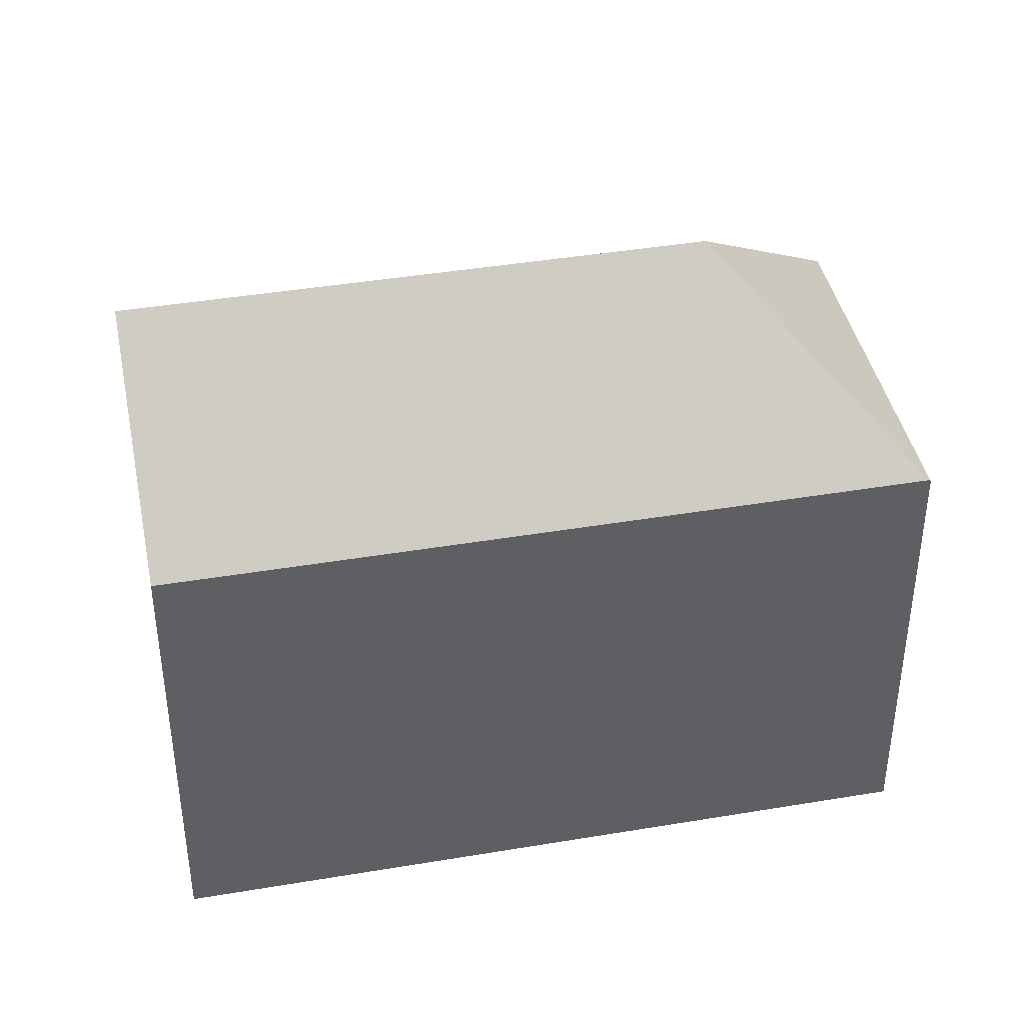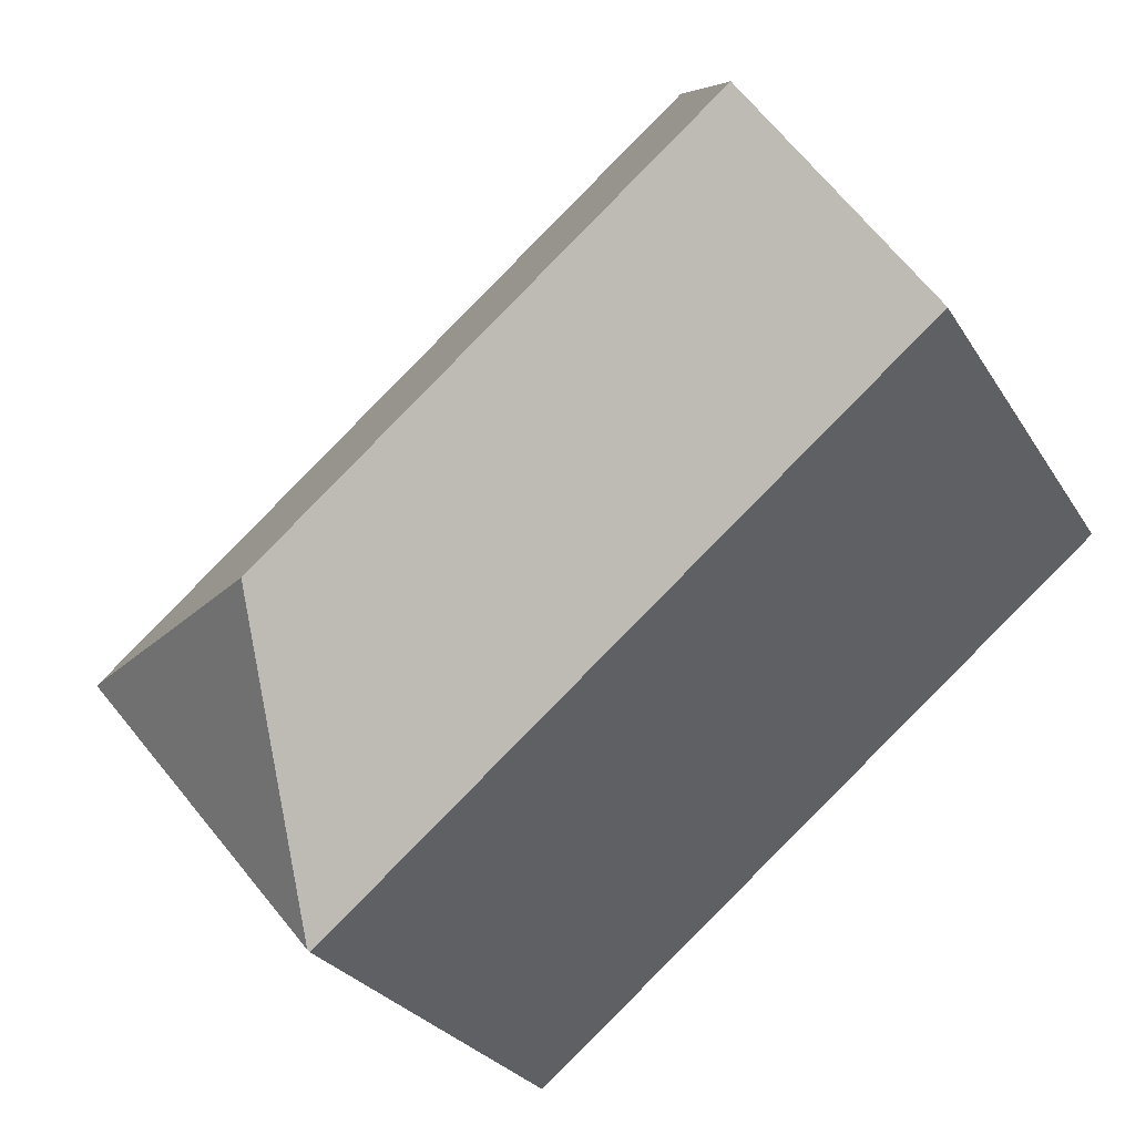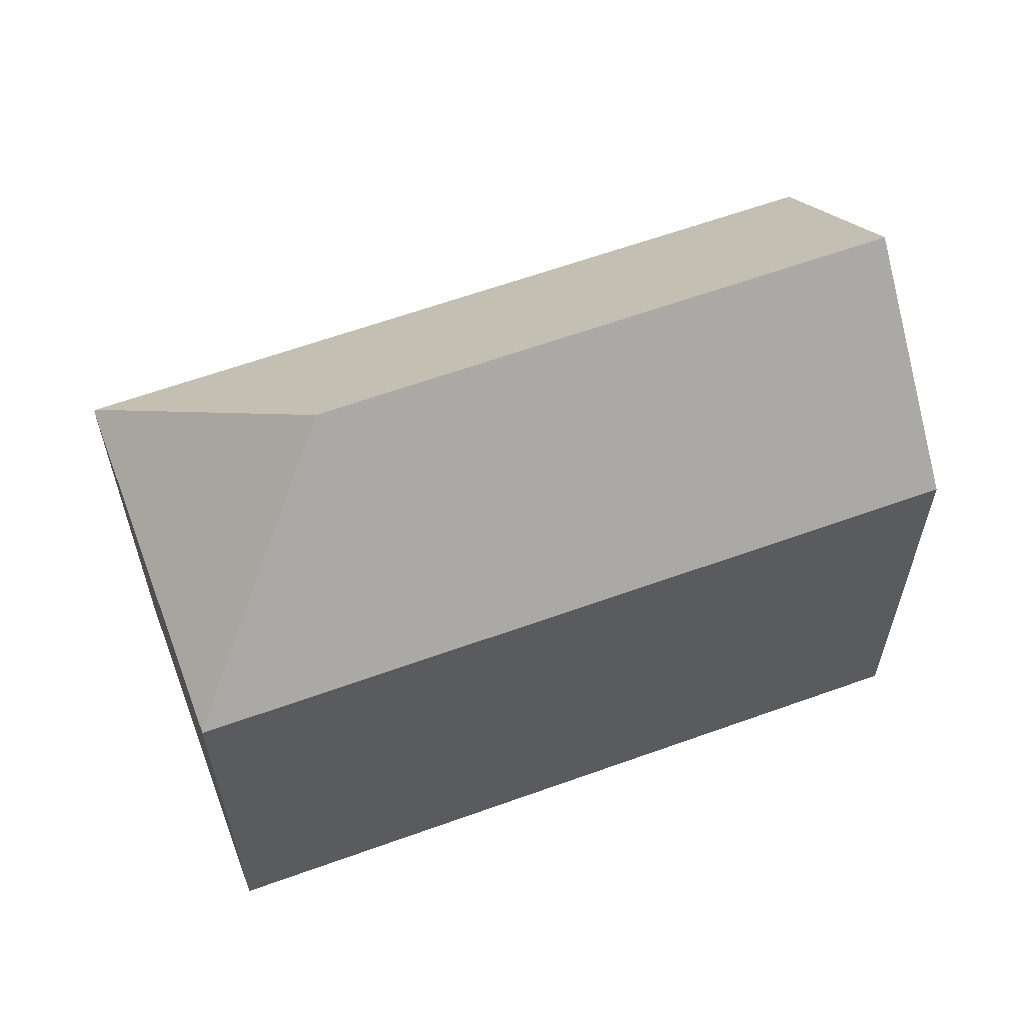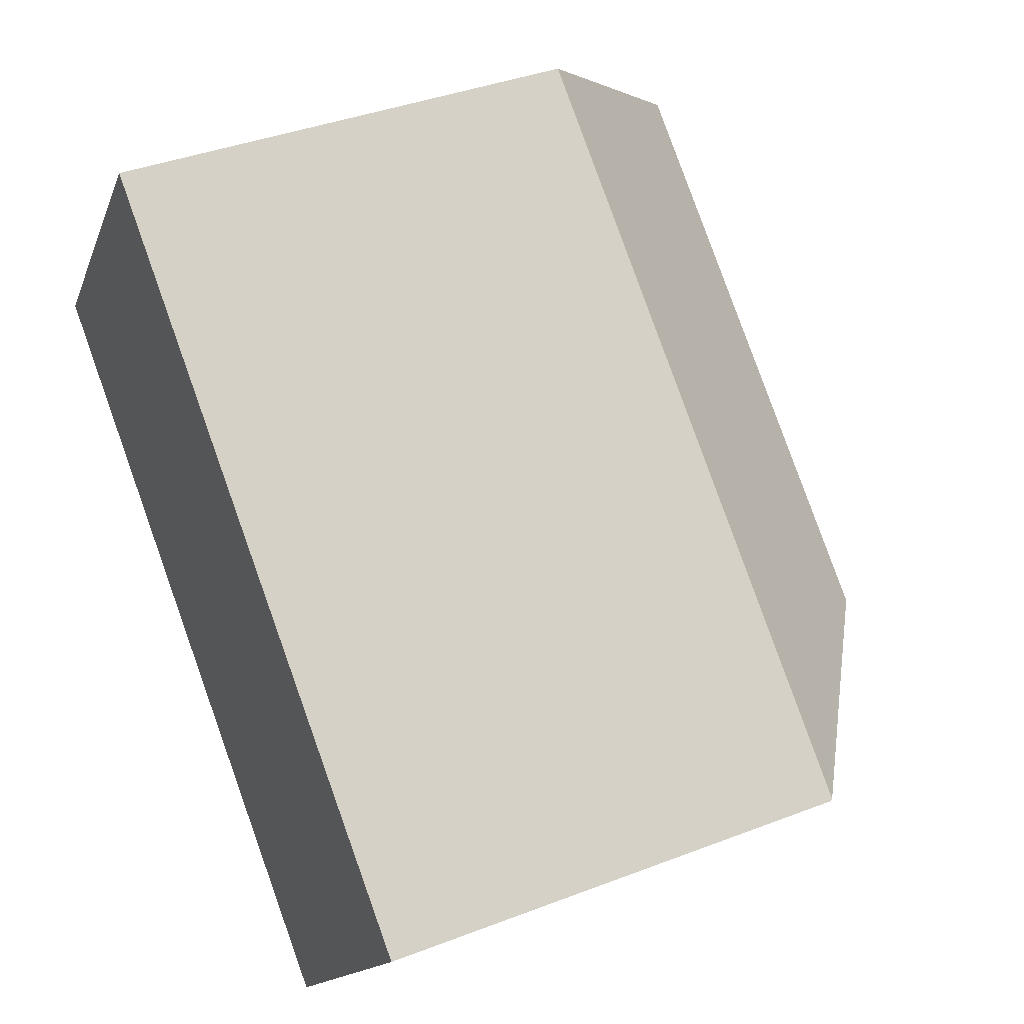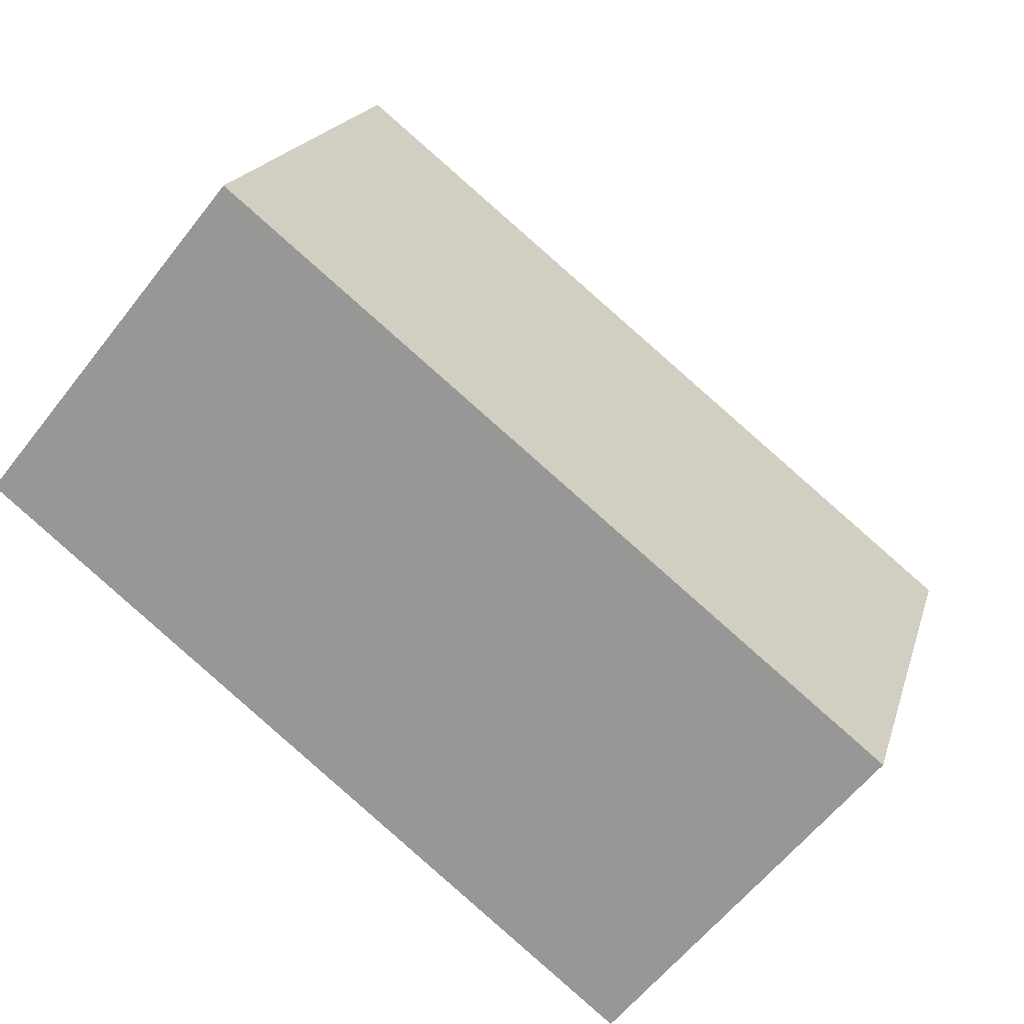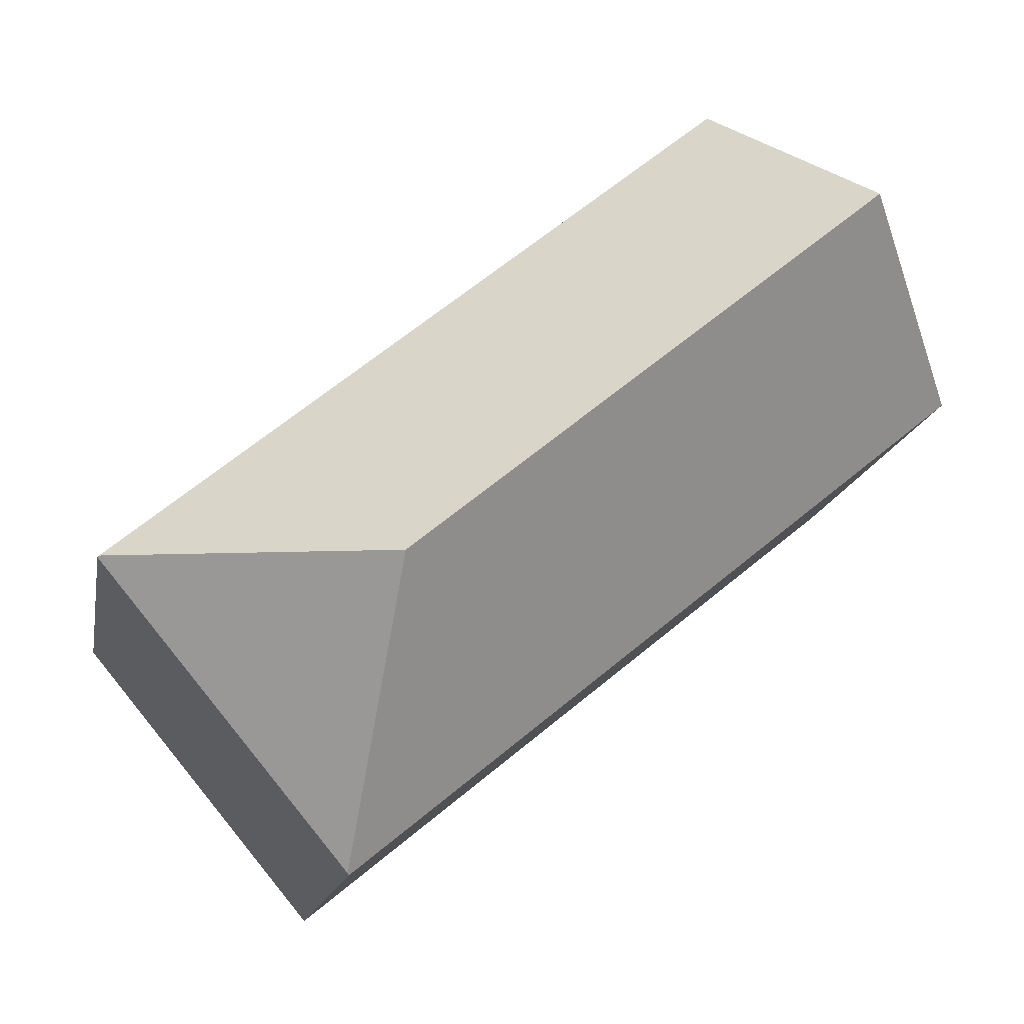
<metadata>
{"format":"obj","ext":"obj","renderer":"f3d","projection":"perspective","resolution":1024,"background":"white","views":[{"elev":41.4,"azim":27.7,"up":"+Y"},{"elev":-26.7,"azim":-155.1,"up":"+Z"},{"elev":62.1,"azim":-160.9,"up":"+Y"},{"elev":39.0,"azim":64.2,"up":"+Z"},{"elev":18.4,"azim":14.1,"up":"+Z"},{"elev":-14.7,"azim":170.2,"up":"+Z"}]}
</metadata>
<code>
v  16.82 19.02 -6.477
v  24.74 13.53 -5.691
v  17.64 13.65 -14.3
v  24.7 13.58 -5.657
v  17.6 13.58 -14.35
v  17.2 13.58 -14.03
v  9.654 13.58 -7.874
v  3.529 19.02 4.373
v  7.168 13.58 -5.847
v  0 13.58 8.315e-16
v  6.694 14.14 8.295
v  7.055 13.58 8.743
v  24.4 13.58 -5.414
v  0 0 0
v  7.055 -5.354e-16 8.743
v  3.529 -2.678e-16 4.373
v  6.694 -5.079e-16 8.295
v  24.4 3.315e-16 -5.414
v  24.7 3.464e-16 -5.657
v  24.74 3.485e-16 -5.691
v  17.6 8.789e-16 -14.35
v  17.64 8.759e-16 -14.3
v  17.2 8.591e-16 -14.03
v  9.654 4.821e-16 -7.874
v  7.168 3.58e-16 -5.847
g defaultobject
f 1 2 3
f 2 1 4
f 5 1 3
f 1 5 6
f 1 6 7
f 1 7 8
f 8 7 9
f 8 9 10
f 11 1 8
f 1 11 12
f 1 12 13
f 1 13 4
f 10 11 8
f 11 10 14
f 11 14 12
f 12 14 15
f 15 14 16
f 15 16 17
f 15 13 12
f 13 15 18
f 13 18 4
f 4 18 2
f 2 18 19
f 2 19 20
f 20 3 2
f 3 20 5
f 5 20 21
f 21 20 22
f 21 6 5
f 6 21 7
f 7 21 9
f 9 21 10
f 10 21 23
f 10 23 24
f 10 24 25
f 10 25 14
f 18 22 20
f 22 18 15
f 22 15 21
f 21 15 23
f 23 15 24
f 24 15 25
f 25 15 17
f 25 17 16
f 25 16 14

</code>
